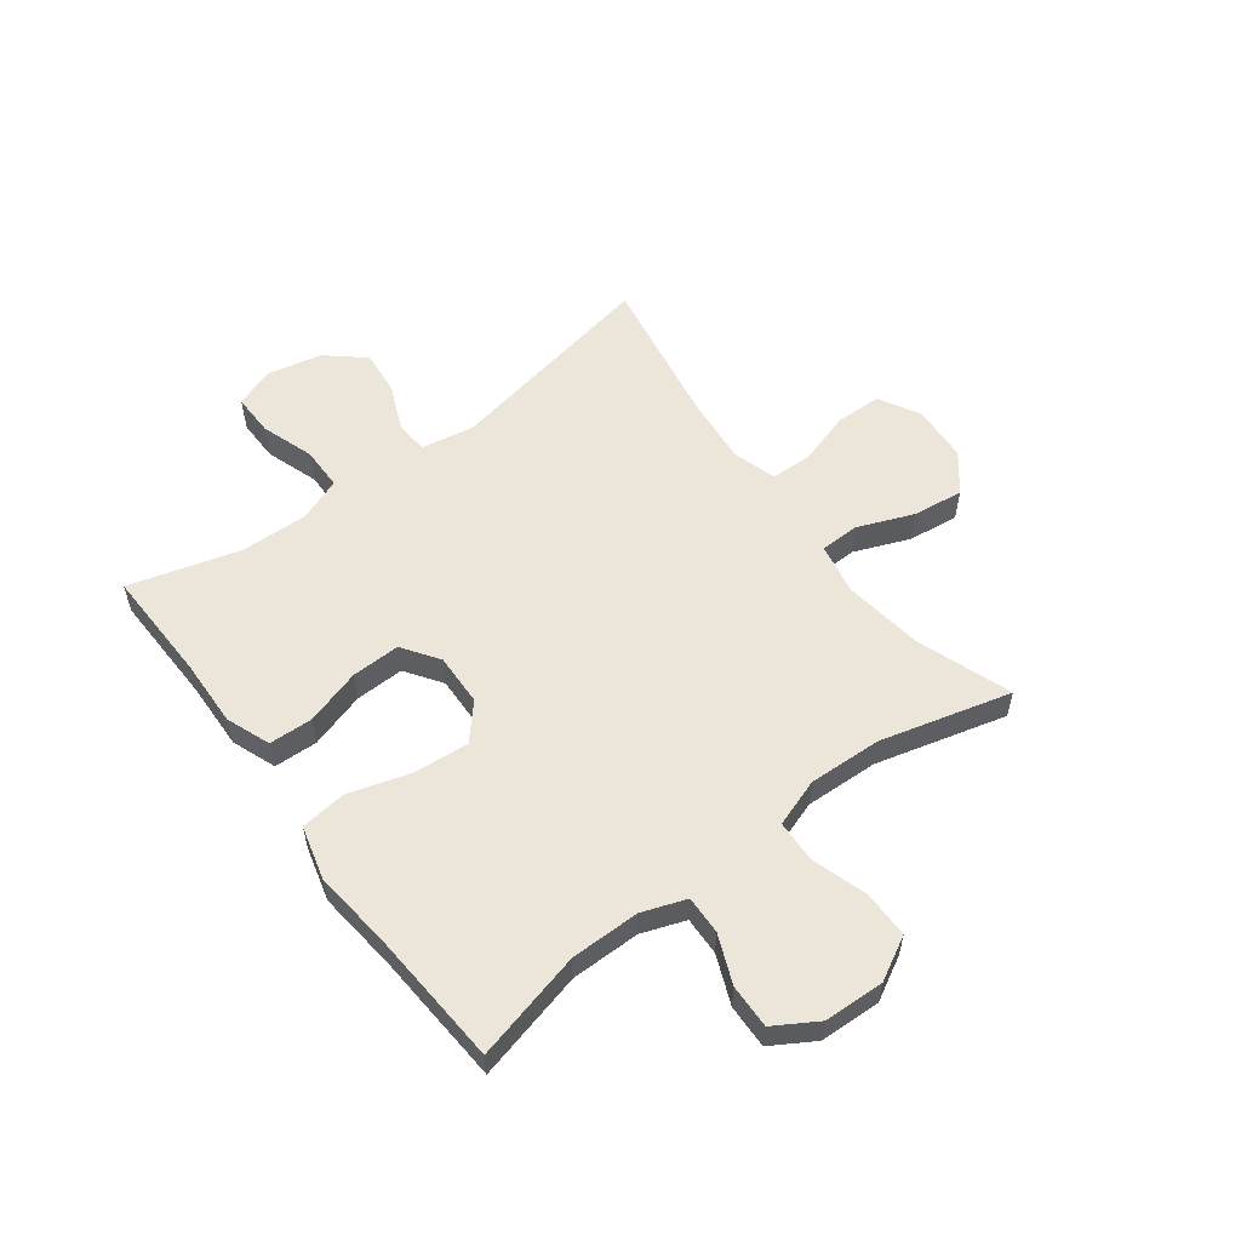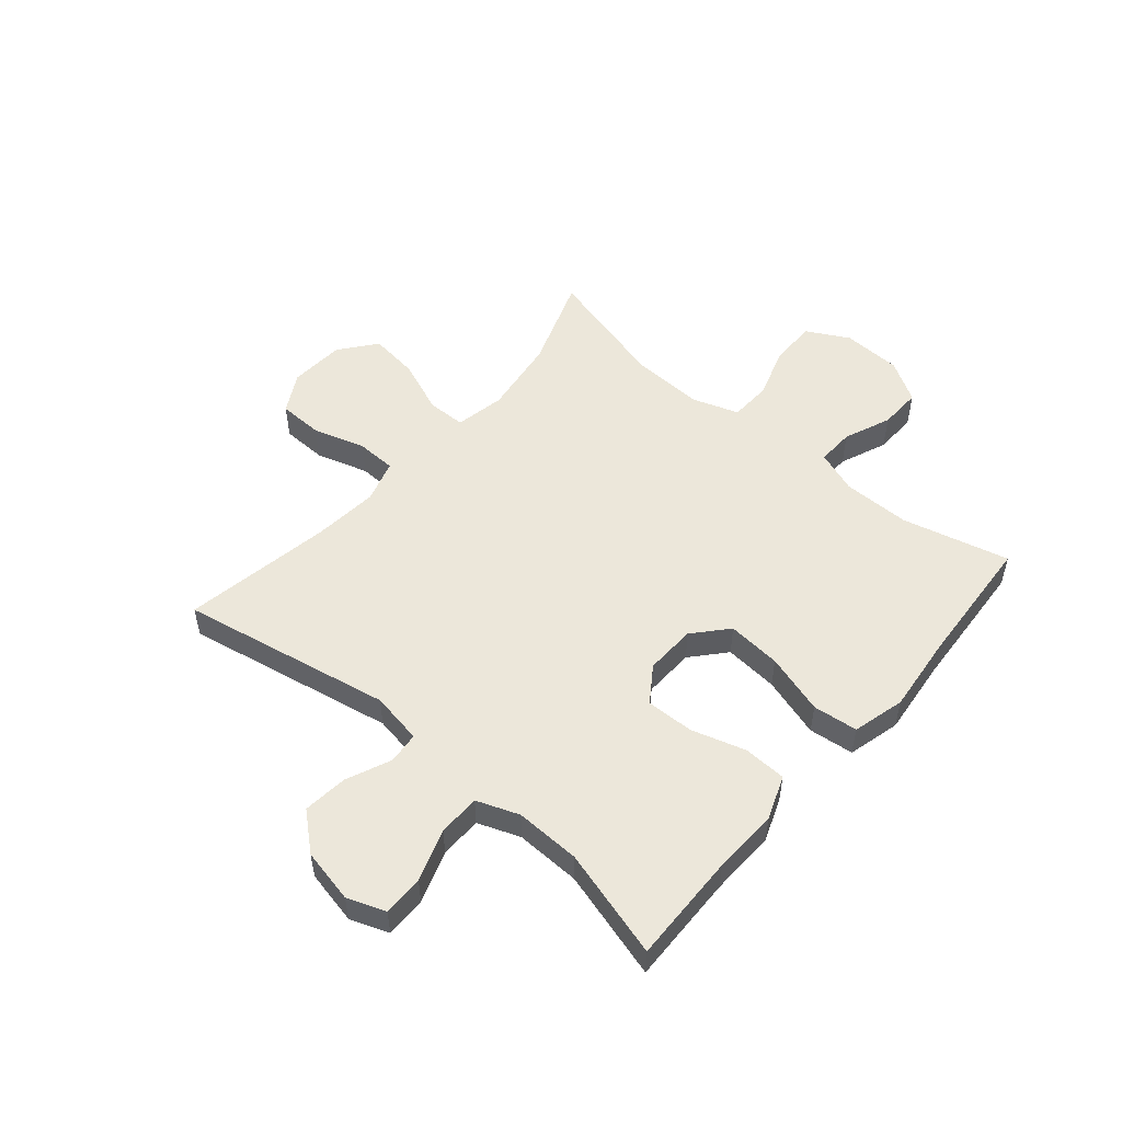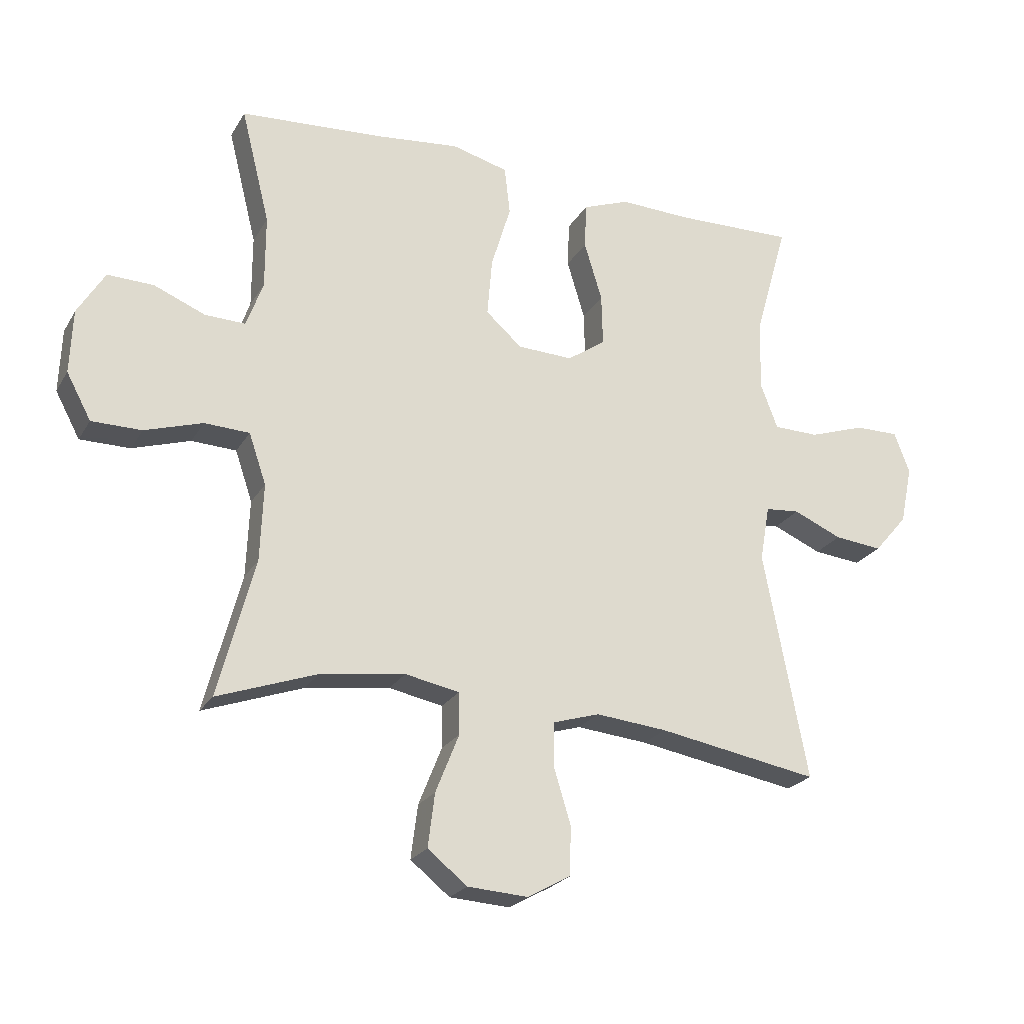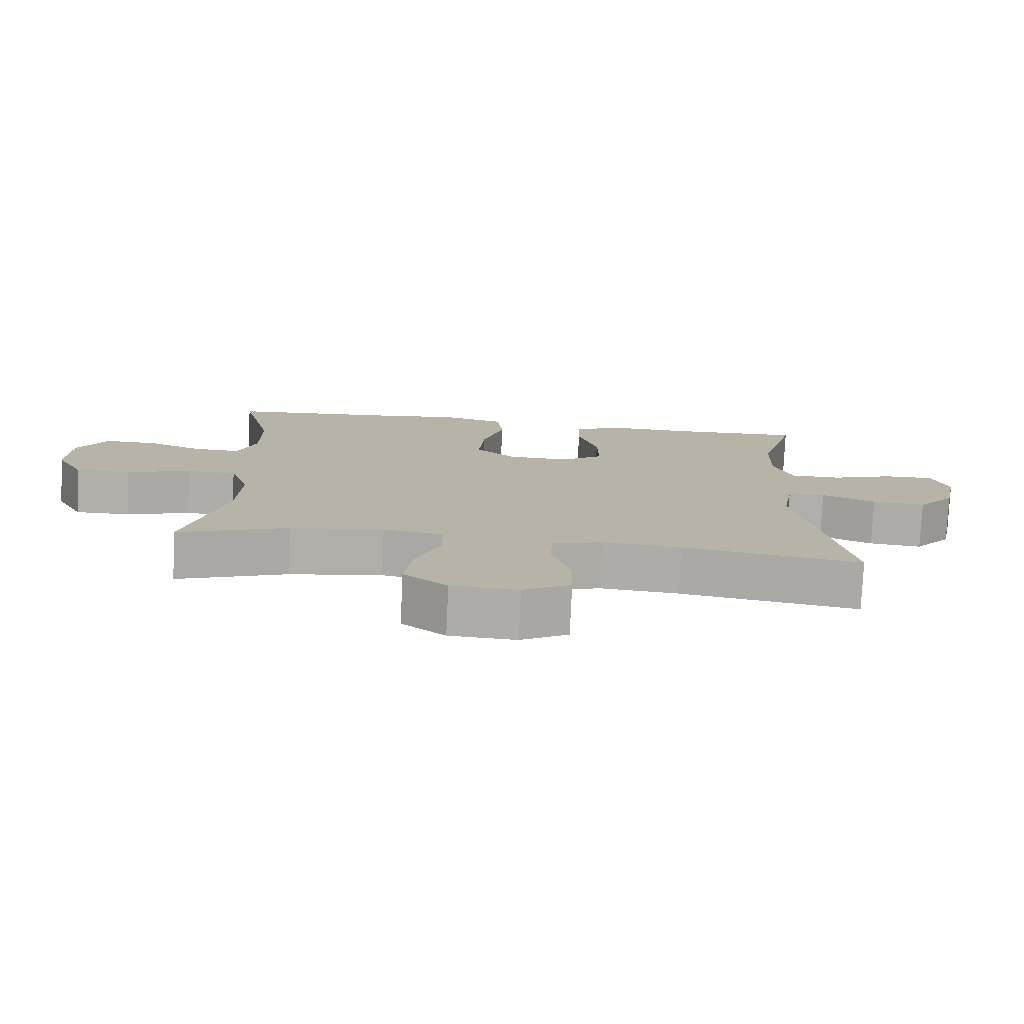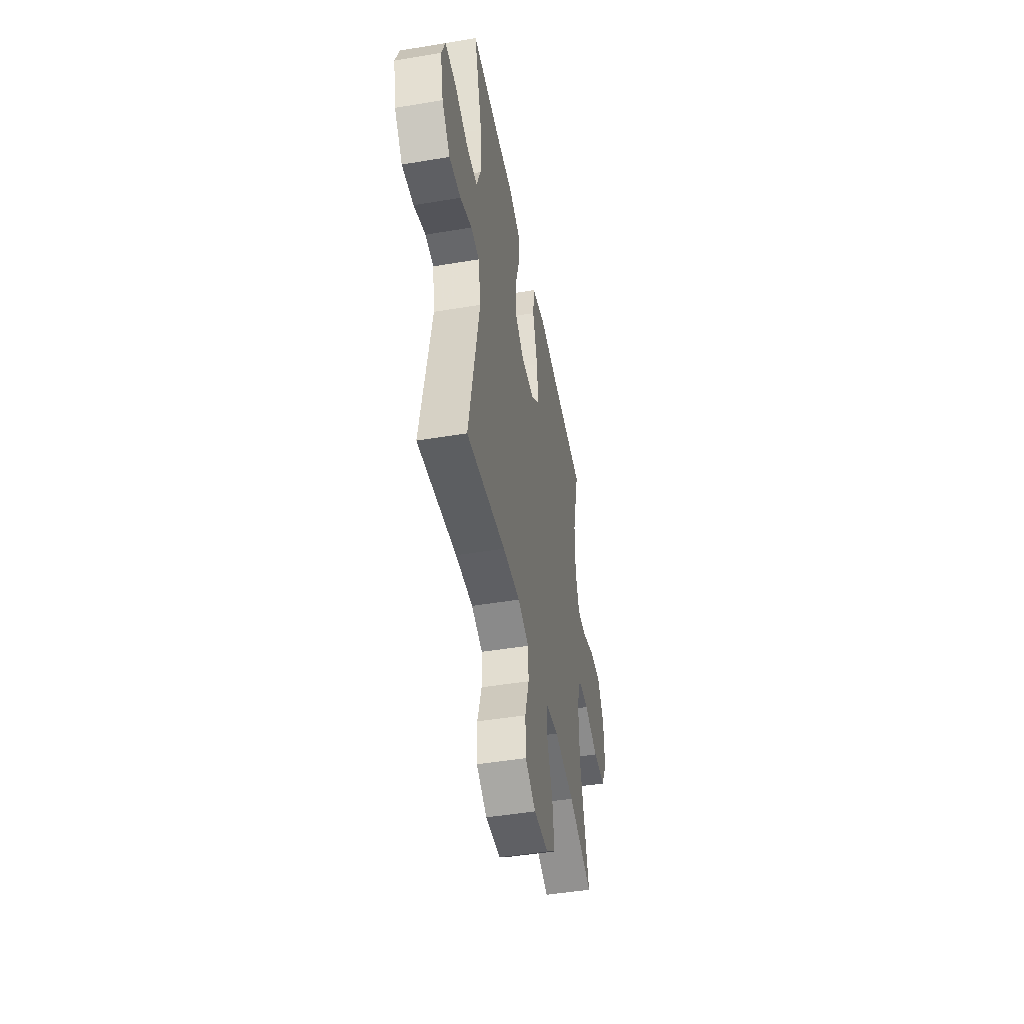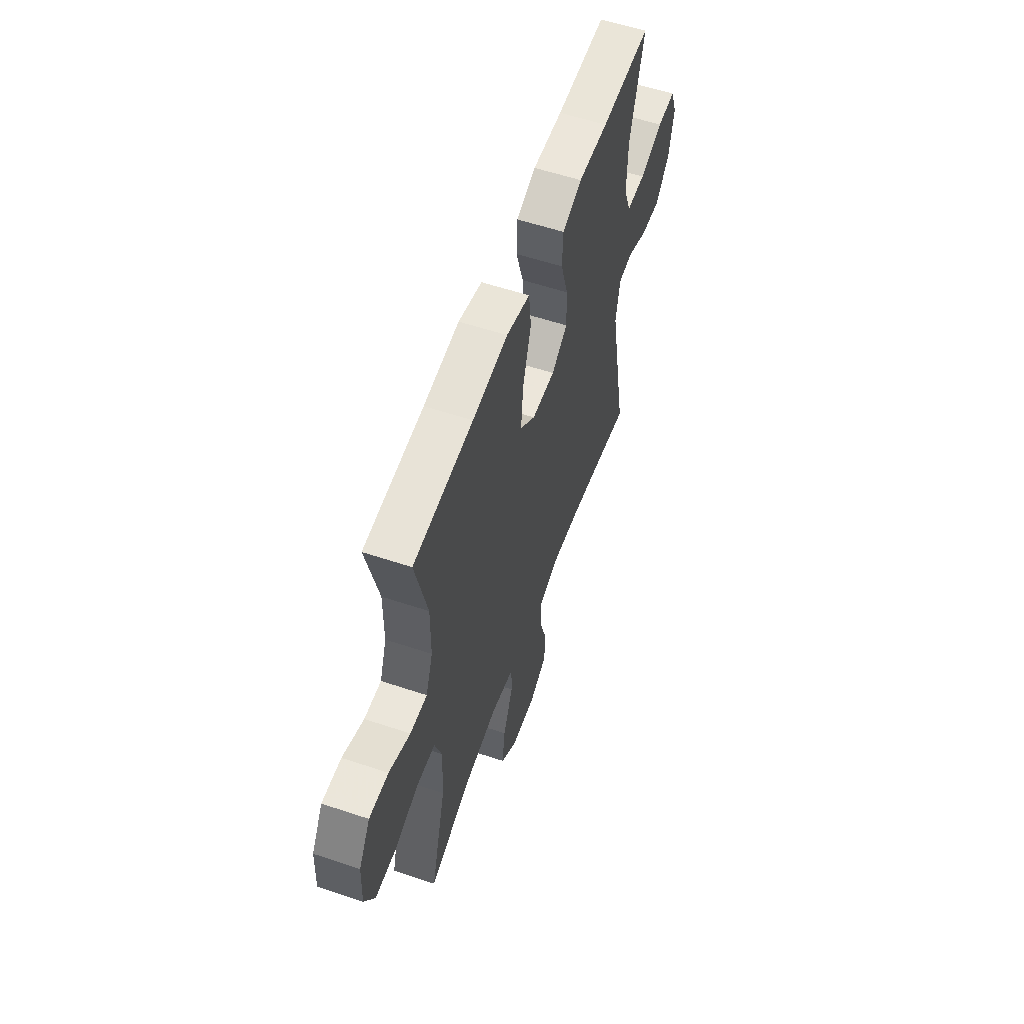
<metadata>
{"format":"obj","ext":"obj","renderer":"f3d","projection":"perspective","resolution":1024,"background":"white","views":[{"elev":56.5,"azim":53.1,"up":"+Y"},{"elev":52.3,"azim":-49.5,"up":"+Y"},{"elev":-23.4,"azim":156.5,"up":"+Z"},{"elev":-77.5,"azim":177.4,"up":"+Z"},{"elev":-47.2,"azim":-79.3,"up":"+Z"},{"elev":57.3,"azim":109.2,"up":"+Z"}]}
</metadata>
<code>
v 0.5 0.07 -0.5
v 0.338 0.07 -0.442
v 0.201 0.07 -0.423
v 0.113 0.07 -0.44
v 0.112 0.07 -0.508
v 0.15 0.07 -0.603
v 0.161 0.07 -0.69
v 0.097 0.07 -0.741
v -0.001 0.07 -0.747
v -0.071 0.07 -0.708
v -0.073 0.07 -0.629
v -0.045 0.07 -0.537
v -0.047 0.07 -0.467
v -0.122 0.07 -0.444
v -0.238 0.07 -0.455
v -0.5 0.07 -0.5
v -0.429 0.07 -0.129
v -0.445 0.07 -0.038
v -0.501 0.07 -0.033
v -0.58 0.07 -0.067
v -0.658 0.07 -0.075
v -0.713 0.07 -0.011
v -0.733 0.07 0.084
v -0.708 0.07 0.151
v -0.636 0.07 0.15
v -0.545 0.07 0.119
v -0.471 0.07 0.12
v -0.443 0.07 0.194
v -0.446 0.07 0.309
v -0.5 0.07 0.5
v -0.306 0.07 0.495
v -0.19 0.07 0.499
v -0.114 0.07 0.47
v -0.111 0.07 0.395
v -0.14 0.07 0.299
v -0.142 0.07 0.215
v -0.08 0.07 0.172
v 0.01 0.07 0.175
v 0.069 0.07 0.227
v 0.061 0.07 0.322
v 0.029 0.07 0.428
v 0.038 0.07 0.507
v 0.13 0.07 0.531
v 0.268 0.07 0.516
v 0.5 0.07 0.5
v 0.453 0.07 0.312
v 0.453 0.07 0.193
v 0.48 0.07 0.118
v 0.546 0.07 0.12
v 0.629 0.07 0.154
v 0.704 0.07 0.156
v 0.748 0.07 0.083
v 0.752 0.07 -0.021
v 0.712 0.07 -0.095
v 0.631 0.07 -0.095
v 0.537 0.07 -0.065
v 0.464 0.07 -0.068
v 0.436 0.07 -0.15
v 0.441 0.07 -0.276
v 0.5 0 -0.5
v 0.338 0 -0.442
v 0.201 0 -0.423
v 0.113 0 -0.44
v 0.112 0 -0.508
v 0.15 0 -0.603
v 0.161 0 -0.69
v 0.097 0 -0.741
v -0.001 0 -0.747
v -0.071 0 -0.708
v -0.073 0 -0.629
v -0.045 0 -0.537
v -0.047 0 -0.467
v -0.122 0 -0.444
v -0.238 0 -0.455
v -0.5 0 -0.5
v -0.429 0 -0.129
v -0.445 0 -0.038
v -0.501 0 -0.033
v -0.58 0 -0.067
v -0.658 0 -0.075
v -0.713 0 -0.011
v -0.733 0 0.084
v -0.708 0 0.151
v -0.636 0 0.15
v -0.545 0 0.119
v -0.471 0 0.12
v -0.443 0 0.194
v -0.446 0 0.309
v -0.5 0 0.5
v -0.306 0 0.495
v -0.19 0 0.499
v -0.114 0 0.47
v -0.111 0 0.395
v -0.14 0 0.299
v -0.142 0 0.215
v -0.08 0 0.172
v 0.01 0 0.175
v 0.069 0 0.227
v 0.061 0 0.322
v 0.029 0 0.428
v 0.038 0 0.507
v 0.13 0 0.531
v 0.268 0 0.516
v 0.5 0 0.5
v 0.453 0 0.312
v 0.453 0 0.193
v 0.48 0 0.118
v 0.546 0 0.12
v 0.629 0 0.154
v 0.704 0 0.156
v 0.748 0 0.083
v 0.752 0 -0.021
v 0.712 0 -0.095
v 0.631 0 -0.095
v 0.537 0 -0.065
v 0.464 0 -0.068
v 0.436 0 -0.15
v 0.441 0 -0.276
f 54 55 56
f 53 54 56
f 52 53 56
f 51 52 56
f 50 51 56
f 49 50 56
f 48 49 56 57
f 47 48 57 58
f 44 45 46
f 46 47 58
f 44 46 58
f 43 44 58
f 42 43 58
f 41 42 58
f 40 41 58
f 33 34 35
f 32 33 35
f 31 32 35
f 31 35 36
f 30 31 36
f 29 30 36
f 28 29 36 37
f 24 25 26
f 23 24 26
f 22 23 26
f 21 22 26
f 20 21 26
f 19 20 26
f 18 19 26 27
f 27 28 37
f 18 27 37
f 17 18 37
f 10 11 12
f 9 10 12
f 8 9 12
f 7 8 12
f 6 7 12
f 5 6 12
f 4 5 12 13
f 3 4 13 14
f 59 1 2
f 59 2 3
f 58 59 3
f 40 58 3
f 39 40 3
f 17 37 38
f 16 17 38
f 15 16 38
f 38 39 3 14
f 14 15 38
f 115 114 113
f 115 113 112
f 115 112 111
f 115 111 110
f 115 110 109
f 115 109 108
f 116 115 108 107
f 117 116 107 106
f 105 104 103
f 117 106 105
f 117 105 103
f 117 103 102
f 117 102 101
f 117 101 100
f 117 100 99
f 94 93 92
f 94 92 91
f 94 91 90
f 95 94 90
f 95 90 89
f 95 89 88
f 96 95 88 87
f 85 84 83
f 85 83 82
f 85 82 81
f 85 81 80
f 85 80 79
f 85 79 78
f 86 85 78 77
f 96 87 86
f 96 86 77
f 96 77 76
f 71 70 69
f 71 69 68
f 71 68 67
f 71 67 66
f 71 66 65
f 71 65 64
f 72 71 64 63
f 73 72 63 62
f 61 60 118
f 62 61 118
f 62 118 117
f 62 117 99
f 62 99 98
f 97 96 76
f 97 76 75
f 97 75 74
f 73 62 98 97
f 97 74 73
f 1 60 61 2
f 2 61 62 3
f 3 62 63 4
f 4 63 64 5
f 5 64 65 6
f 6 65 66 7
f 7 66 67 8
f 8 67 68 9
f 9 68 69 10
f 10 69 70 11
f 11 70 71 12
f 12 71 72 13
f 13 72 73 14
f 14 73 74 15
f 15 74 75 16
f 16 75 76 17
f 17 76 77 18
f 18 77 78 19
f 19 78 79 20
f 20 79 80 21
f 21 80 81 22
f 22 81 82 23
f 23 82 83 24
f 24 83 84 25
f 25 84 85 26
f 26 85 86 27
f 27 86 87 28
f 28 87 88 29
f 29 88 89 30
f 30 89 90 31
f 31 90 91 32
f 32 91 92 33
f 33 92 93 34
f 34 93 94 35
f 35 94 95 36
f 36 95 96 37
f 37 96 97 38
f 38 97 98 39
f 39 98 99 40
f 40 99 100 41
f 41 100 101 42
f 42 101 102 43
f 43 102 103 44
f 44 103 104 45
f 45 104 105 46
f 46 105 106 47
f 47 106 107 48
f 48 107 108 49
f 49 108 109 50
f 50 109 110 51
f 51 110 111 52
f 52 111 112 53
f 53 112 113 54
f 54 113 114 55
f 55 114 115 56
f 56 115 116 57
f 57 116 117 58
f 58 117 118 59
f 59 118 60 1

</code>
